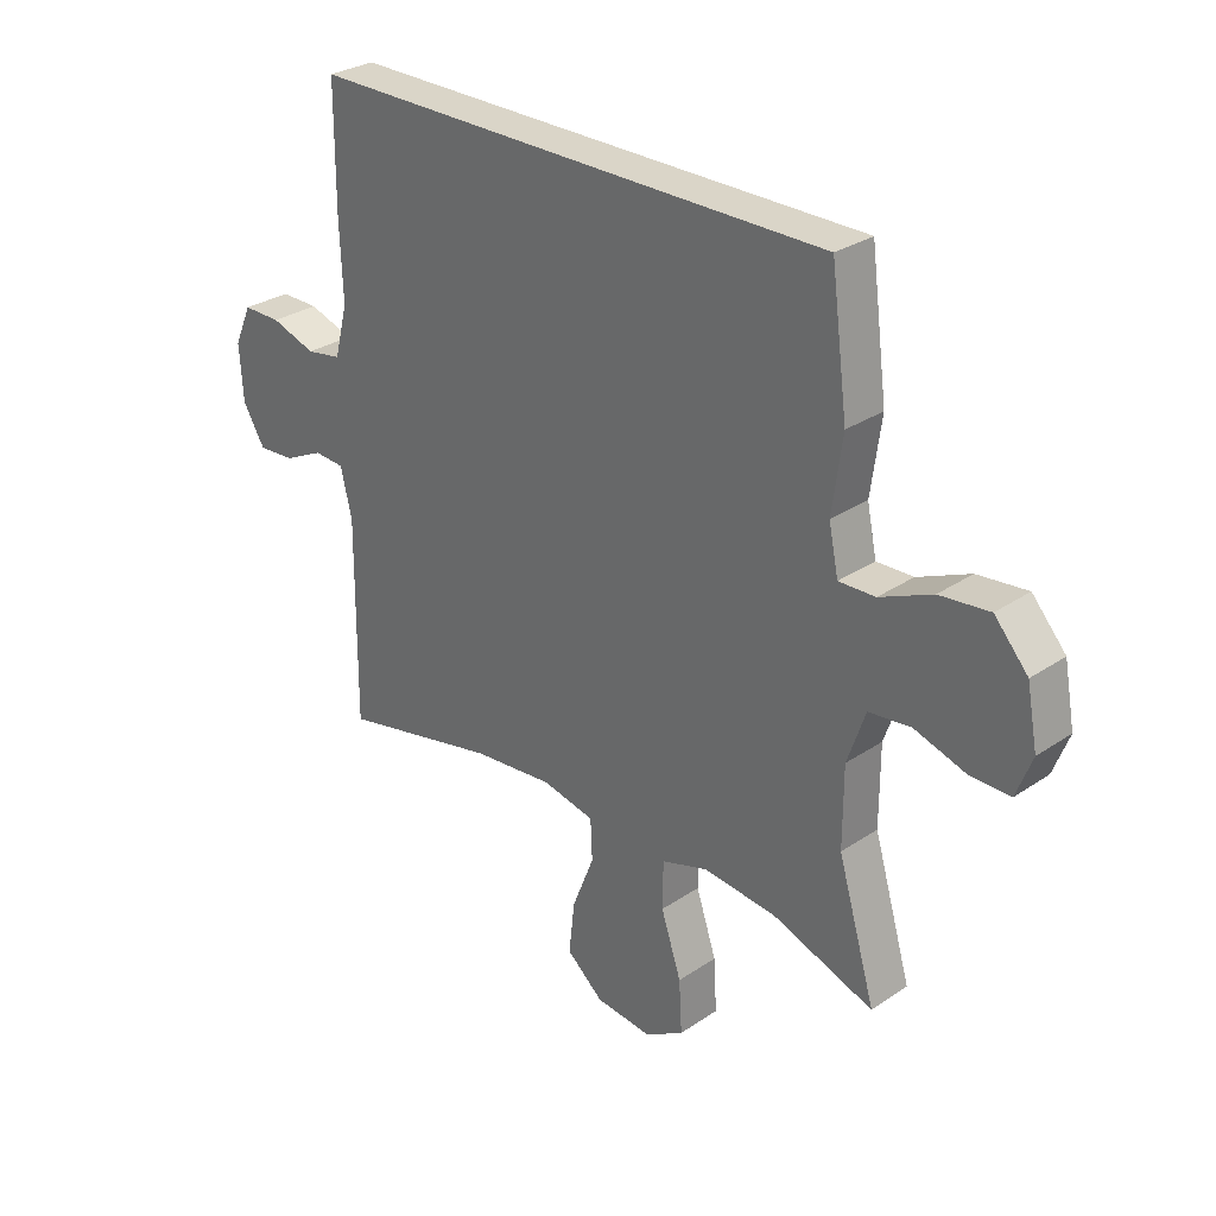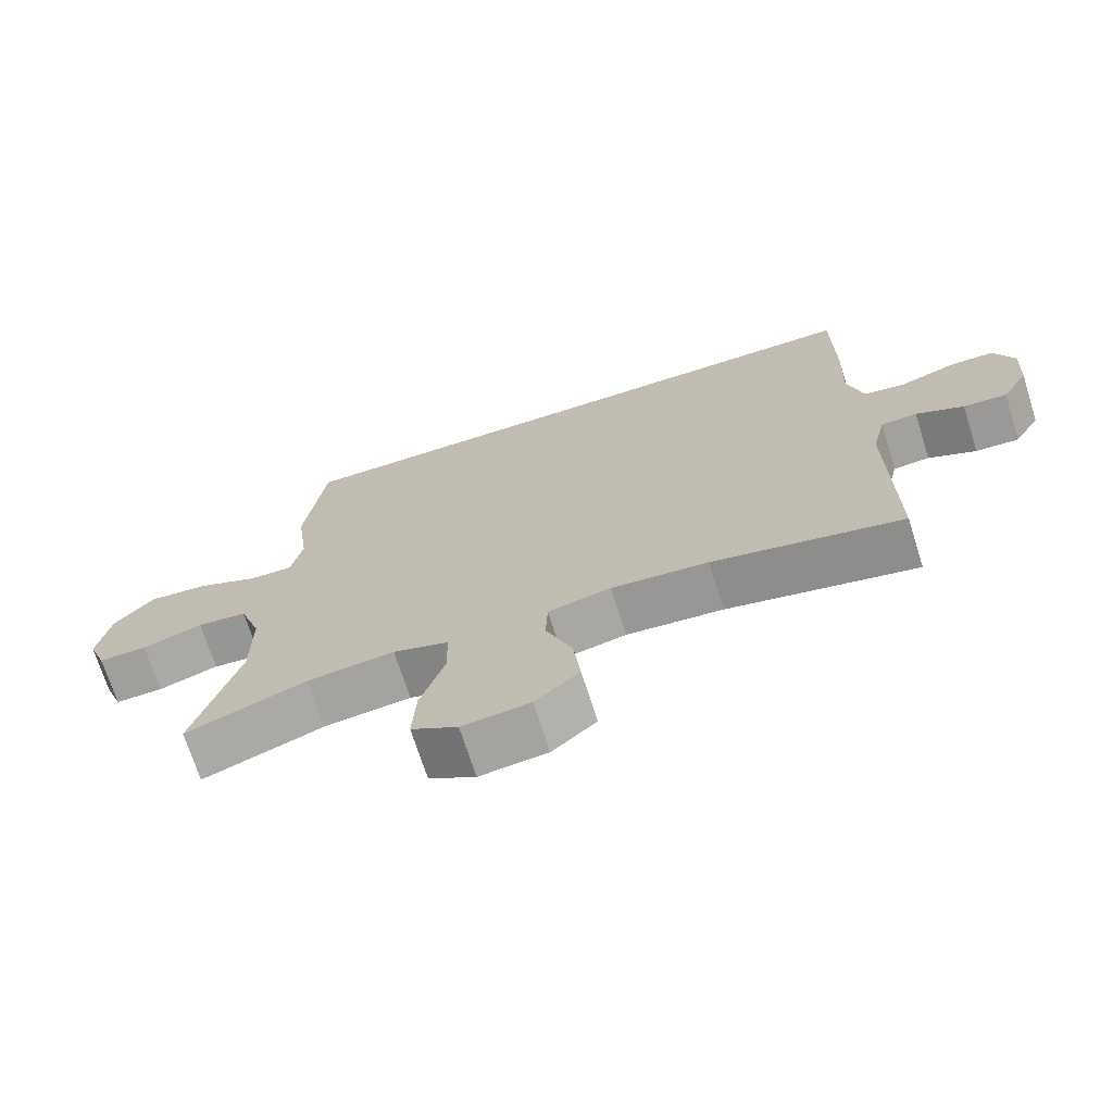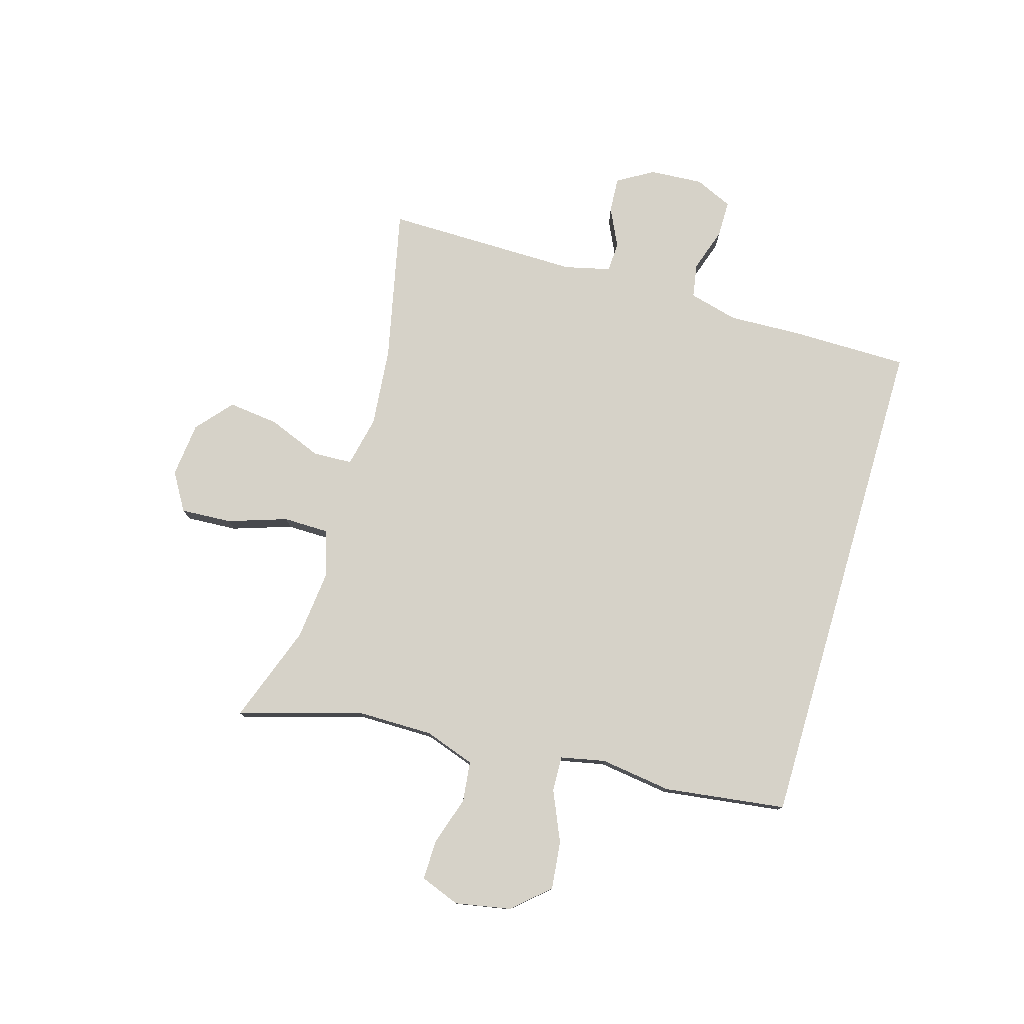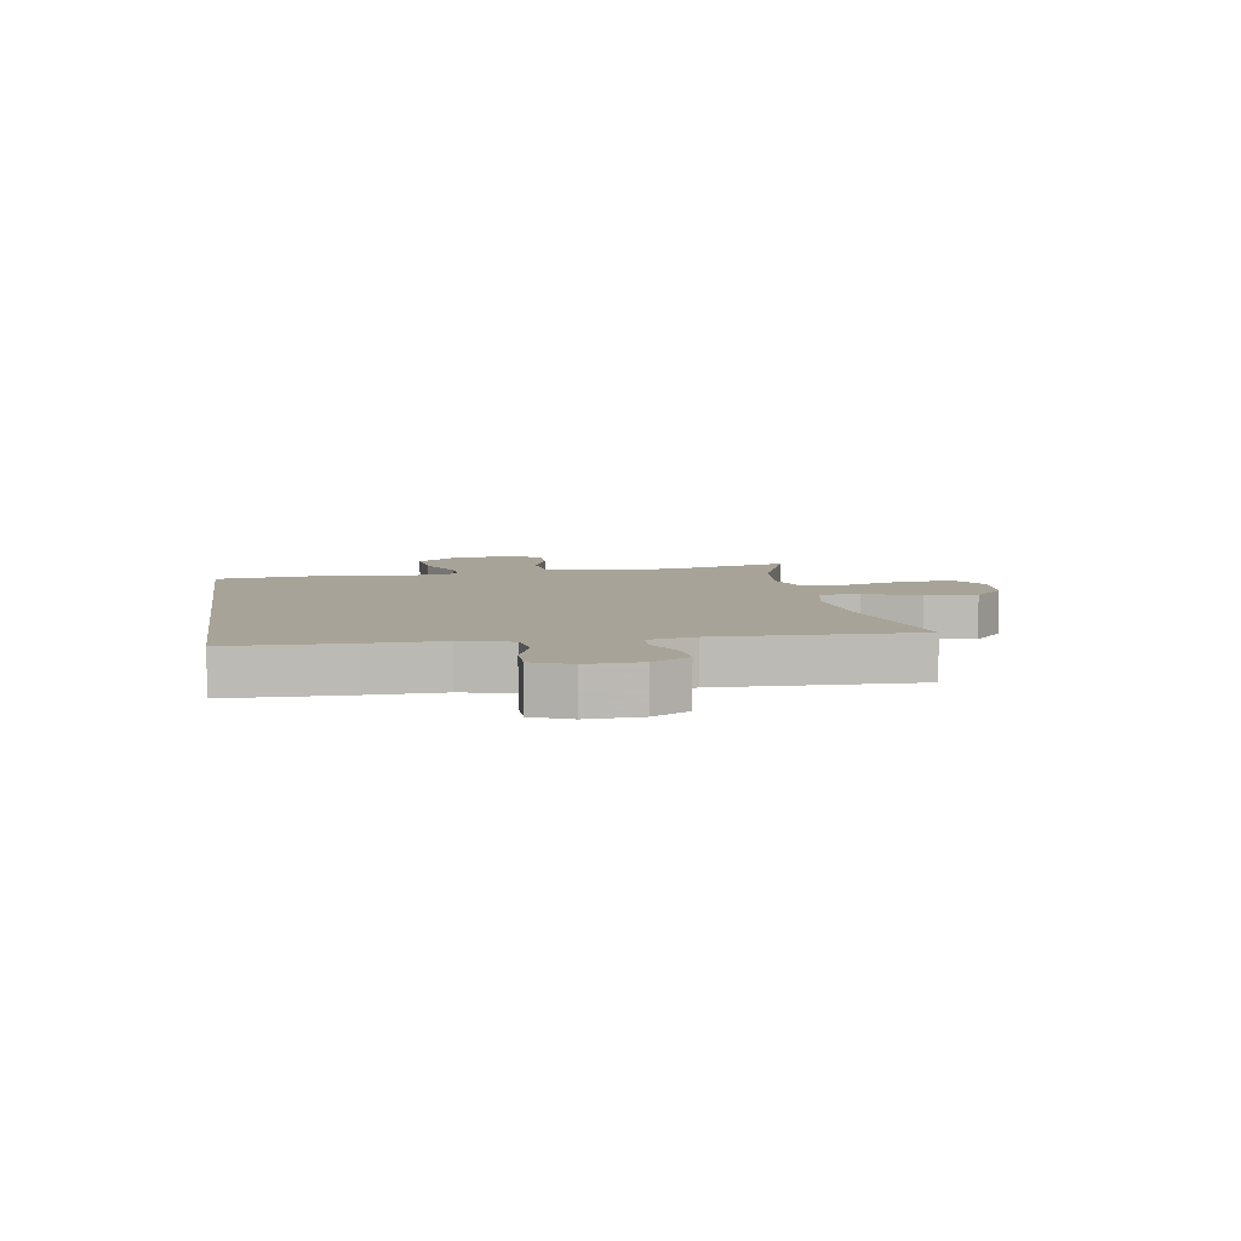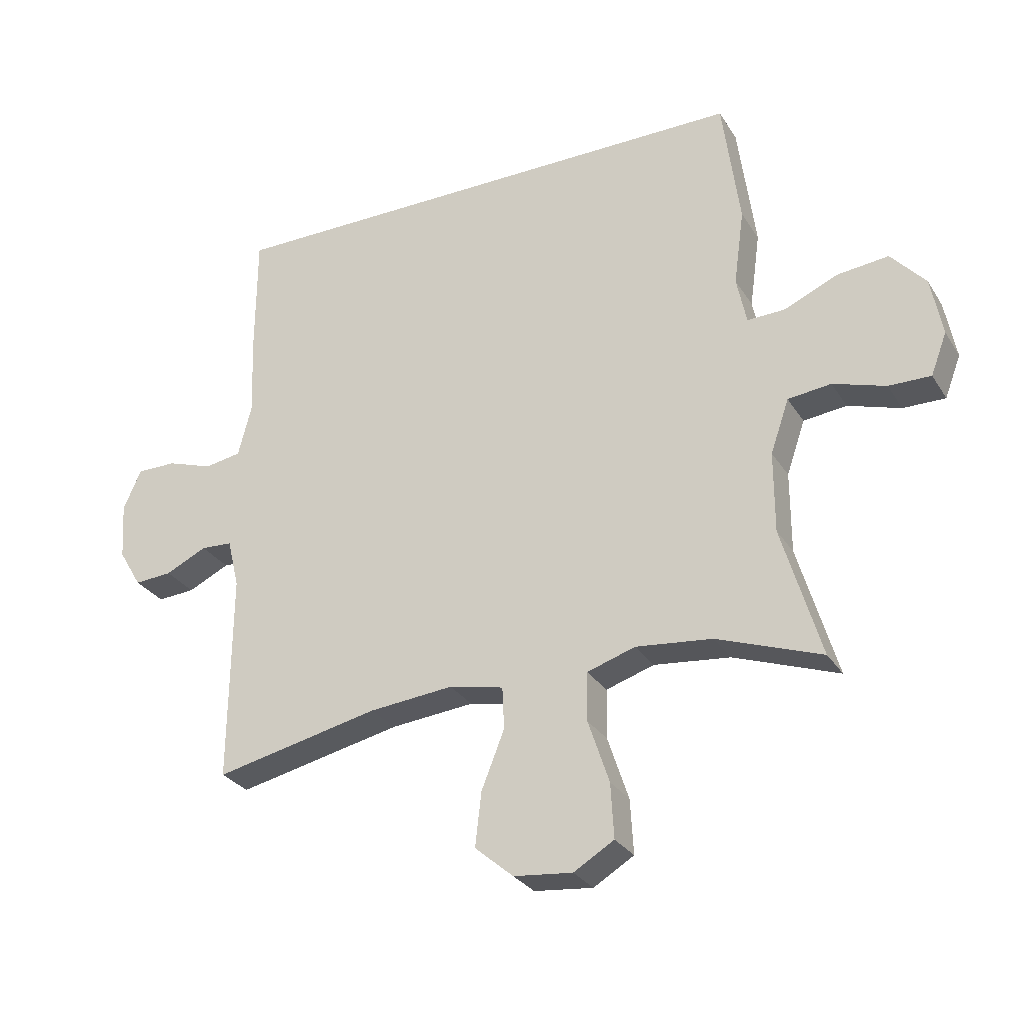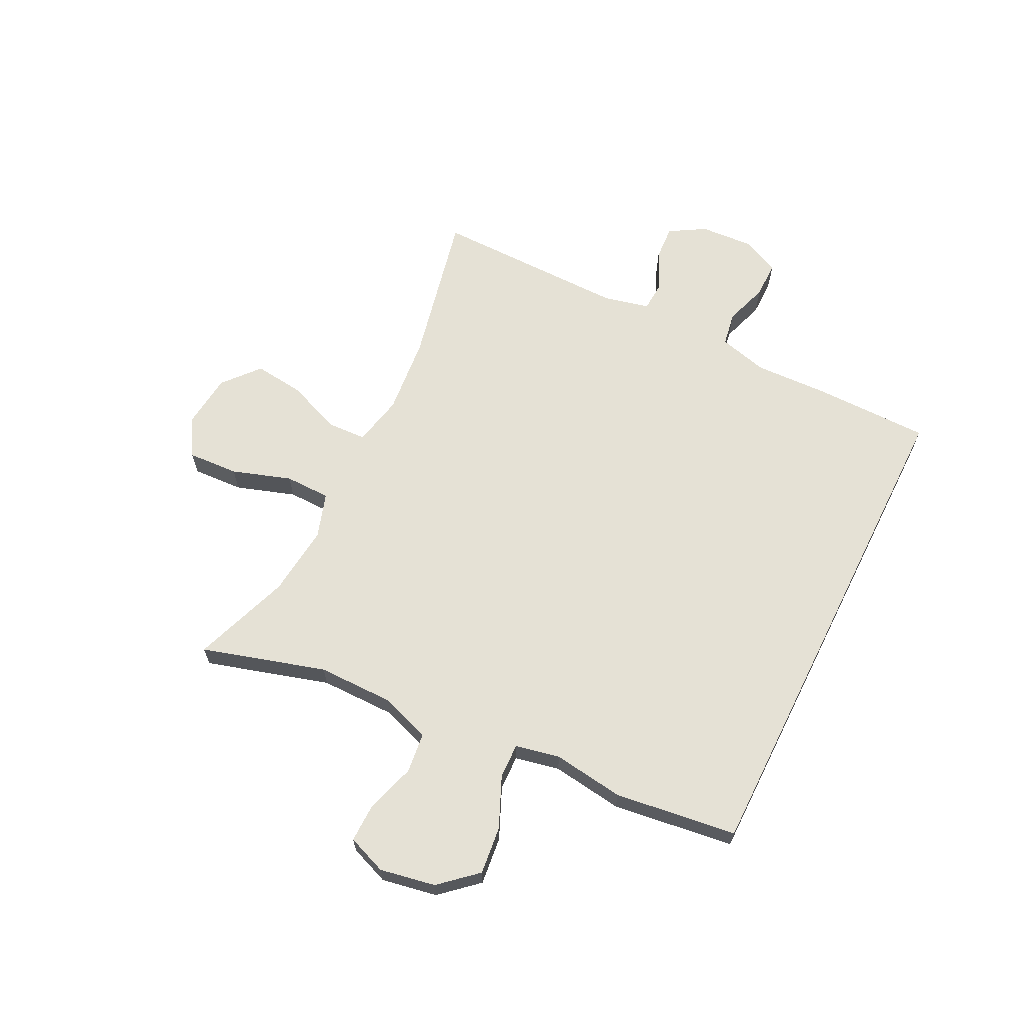
<metadata>
{"format":"obj","ext":"obj","renderer":"f3d","projection":"perspective","resolution":1024,"background":"white","views":[{"elev":29.3,"azim":-134.9,"up":"+Z"},{"elev":-70.8,"azim":17.6,"up":"+Z"},{"elev":77.9,"azim":-73.6,"up":"+Y"},{"elev":6.9,"azim":81.2,"up":"+Y"},{"elev":-28.8,"azim":-153.9,"up":"+Z"},{"elev":65.0,"azim":-63.5,"up":"+Y"}]}
</metadata>
<code>
v 0.493 0.07 0.5
v 0.494 0.07 0.3
v 0.489 0.07 0.172
v 0.511 0.07 0.087
v 0.57 0.07 0.077
v 0.645 0.07 0.102
v 0.709 0.07 0.102
v 0.738 0.07 0.037
v 0.732 0.07 -0.055
v 0.695 0.07 -0.117
v 0.634 0.07 -0.113
v 0.567 0.07 -0.081
v 0.516 0.07 -0.084
v 0.497 0.07 -0.163
v 0.5 0.07 -0.5
v 0.234 0.07 -0.442
v 0.098 0.07 -0.429
v 0.01 0.07 -0.448
v 0.007 0.07 -0.516
v 0.044 0.07 -0.609
v 0.054 0.07 -0.696
v -0.008 0.07 -0.749
v -0.103 0.07 -0.759
v -0.168 0.07 -0.72
v -0.163 0.07 -0.632
v -0.129 0.07 -0.53
v -0.13 0.07 -0.451
v -0.208 0.07 -0.426
v -0.331 0.07 -0.439
v -0.5 0.07 -0.5
v -0.437 0.07 -0.287
v -0.437 0.07 -0.156
v -0.467 0.07 -0.069
v -0.537 0.07 -0.061
v -0.622 0.07 -0.088
v -0.69 0.07 -0.089
v -0.716 0.07 -0.021
v -0.698 0.07 0.075
v -0.642 0.07 0.138
v -0.559 0.07 0.129
v -0.472 0.07 0.091
v -0.411 0.07 0.089
v -0.395 0.07 0.166
v -0.412 0.07 0.289
v -0.384 0.07 0.5
v 0.493 0 0.5
v 0.494 0 0.3
v 0.489 0 0.172
v 0.511 0 0.087
v 0.57 0 0.077
v 0.645 0 0.102
v 0.709 0 0.102
v 0.738 0 0.037
v 0.732 0 -0.055
v 0.695 0 -0.117
v 0.634 0 -0.113
v 0.567 0 -0.081
v 0.516 0 -0.084
v 0.497 0 -0.163
v 0.5 0 -0.5
v 0.234 0 -0.442
v 0.098 0 -0.429
v 0.01 0 -0.448
v 0.007 0 -0.516
v 0.044 0 -0.609
v 0.054 0 -0.696
v -0.008 0 -0.749
v -0.103 0 -0.759
v -0.168 0 -0.72
v -0.163 0 -0.632
v -0.129 0 -0.53
v -0.13 0 -0.451
v -0.208 0 -0.426
v -0.331 0 -0.439
v -0.5 0 -0.5
v -0.437 0 -0.287
v -0.437 0 -0.156
v -0.467 0 -0.069
v -0.537 0 -0.061
v -0.622 0 -0.088
v -0.69 0 -0.089
v -0.716 0 -0.021
v -0.698 0 0.075
v -0.642 0 0.138
v -0.559 0 0.129
v -0.472 0 0.091
v -0.411 0 0.089
v -0.395 0 0.166
v -0.412 0 0.289
v -0.384 0 0.5
f 1 2 3
f 45 1 3
f 44 45 3
f 43 44 3
f 42 43 3 4
f 39 40 41
f 38 39 41
f 37 38 41
f 36 37 41
f 35 36 41
f 34 35 41
f 33 34 41 42
f 42 4 5
f 33 42 5
f 32 33 5
f 29 30 31
f 31 32 5
f 29 31 5
f 28 29 5
f 24 25 26
f 23 24 26
f 22 23 26
f 21 22 26
f 20 21 26
f 19 20 26
f 18 19 26 27
f 5 6 7
f 28 5 7
f 27 28 7
f 18 27 7
f 17 18 7
f 14 15 16
f 13 14 16 17
f 10 11 12
f 9 10 12
f 8 9 12
f 7 8 12
f 7 12 13
f 7 13 17
f 48 47 46
f 48 46 90
f 48 90 89
f 48 89 88
f 49 48 88 87
f 86 85 84
f 86 84 83
f 86 83 82
f 86 82 81
f 86 81 80
f 86 80 79
f 87 86 79 78
f 50 49 87
f 50 87 78
f 50 78 77
f 76 75 74
f 50 77 76
f 50 76 74
f 50 74 73
f 71 70 69
f 71 69 68
f 71 68 67
f 71 67 66
f 71 66 65
f 71 65 64
f 72 71 64 63
f 52 51 50
f 52 50 73
f 52 73 72
f 52 72 63
f 52 63 62
f 61 60 59
f 62 61 59 58
f 57 56 55
f 57 55 54
f 57 54 53
f 57 53 52
f 58 57 52
f 62 58 52
f 1 46 47 2
f 2 47 48 3
f 3 48 49 4
f 4 49 50 5
f 5 50 51 6
f 6 51 52 7
f 7 52 53 8
f 8 53 54 9
f 9 54 55 10
f 10 55 56 11
f 11 56 57 12
f 12 57 58 13
f 13 58 59 14
f 14 59 60 15
f 15 60 61 16
f 16 61 62 17
f 17 62 63 18
f 18 63 64 19
f 19 64 65 20
f 20 65 66 21
f 21 66 67 22
f 22 67 68 23
f 23 68 69 24
f 24 69 70 25
f 25 70 71 26
f 26 71 72 27
f 27 72 73 28
f 28 73 74 29
f 29 74 75 30
f 30 75 76 31
f 31 76 77 32
f 32 77 78 33
f 33 78 79 34
f 34 79 80 35
f 35 80 81 36
f 36 81 82 37
f 37 82 83 38
f 38 83 84 39
f 39 84 85 40
f 40 85 86 41
f 41 86 87 42
f 42 87 88 43
f 43 88 89 44
f 44 89 90 45
f 45 90 46 1

</code>
